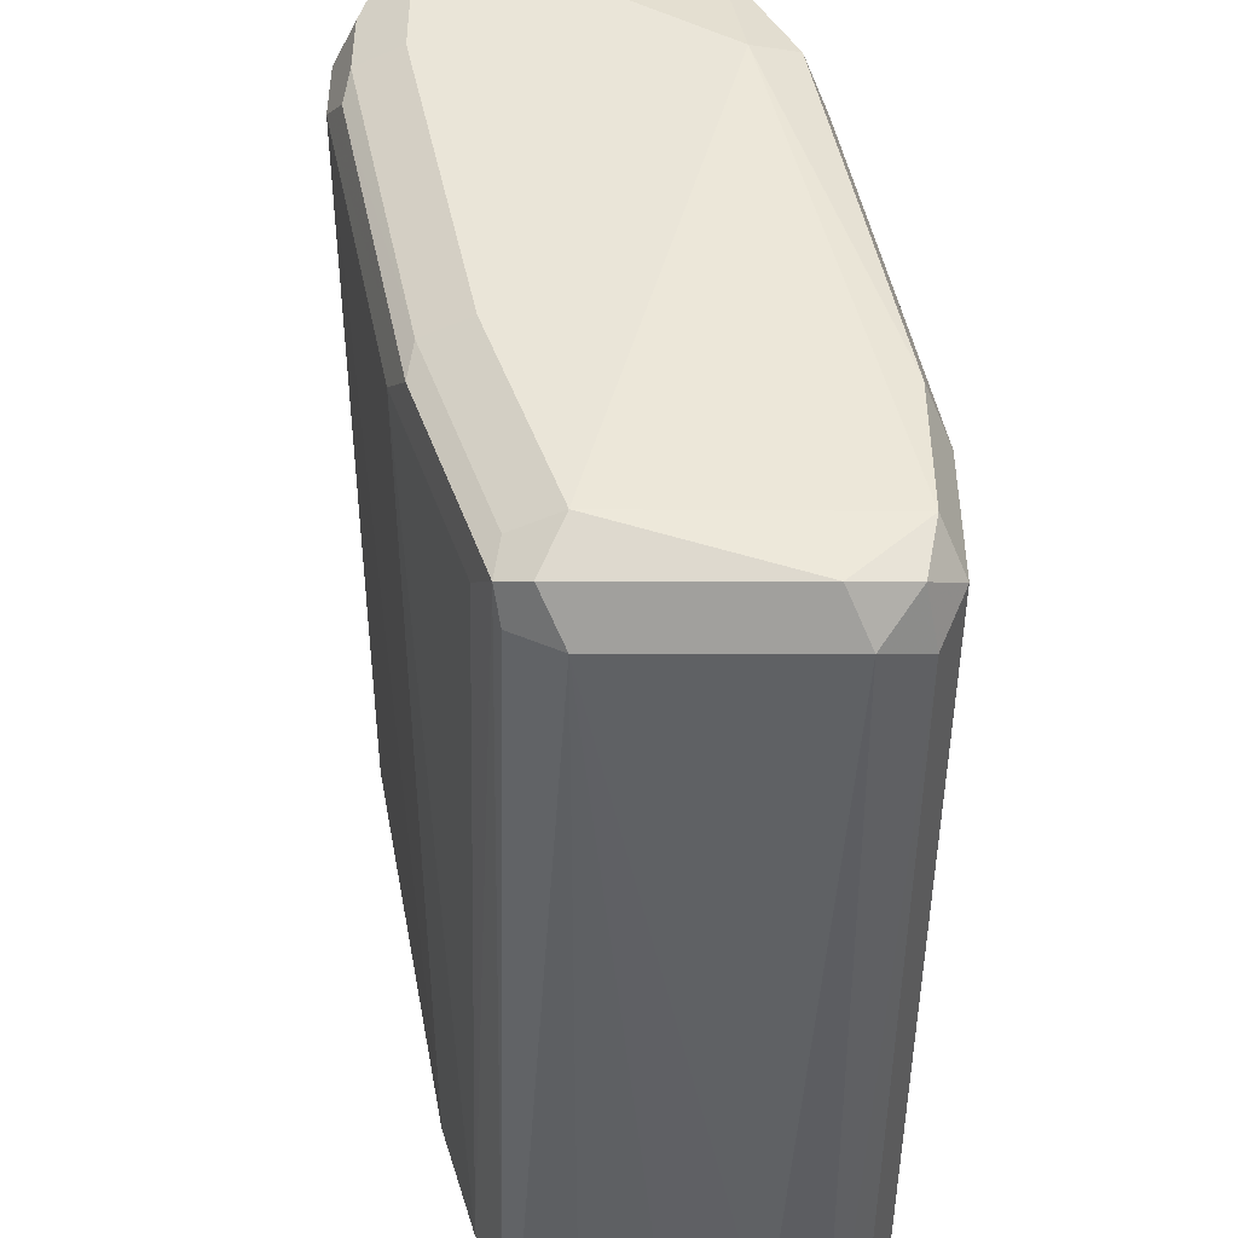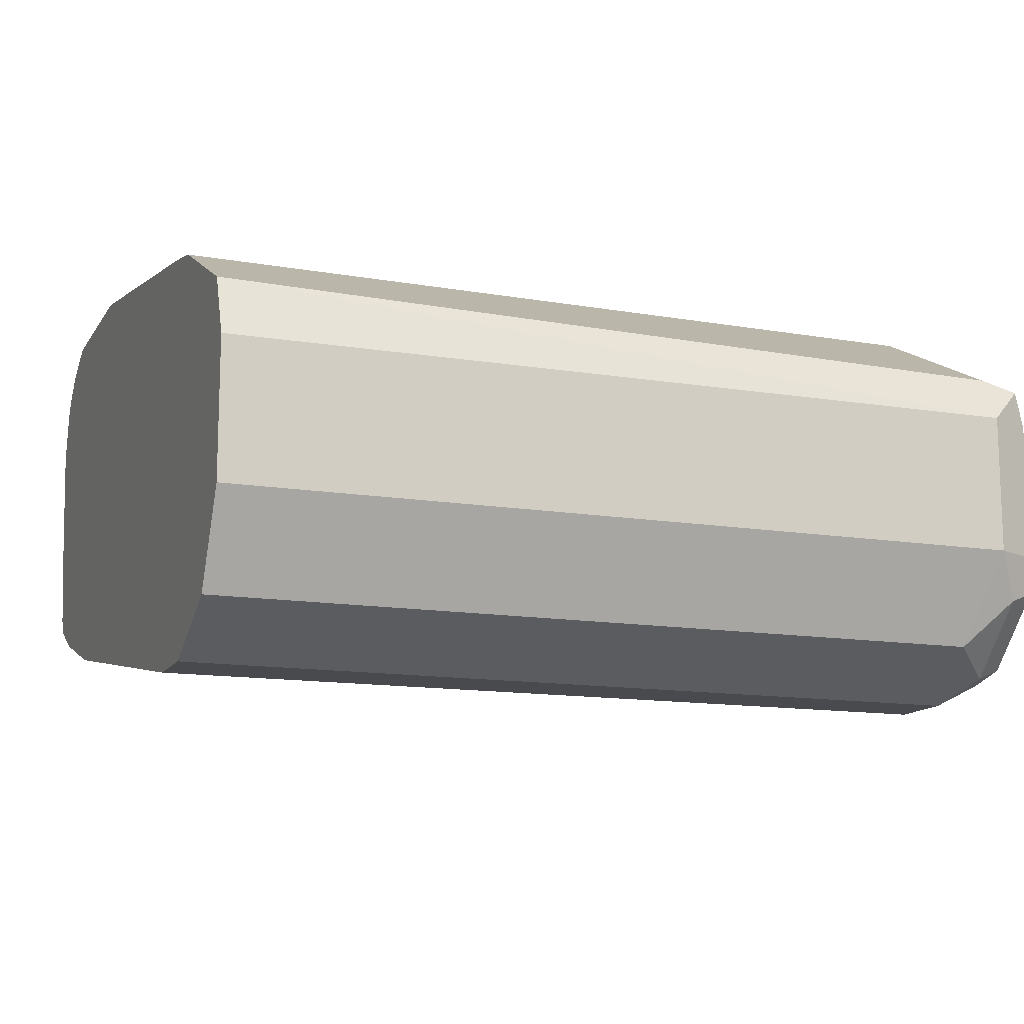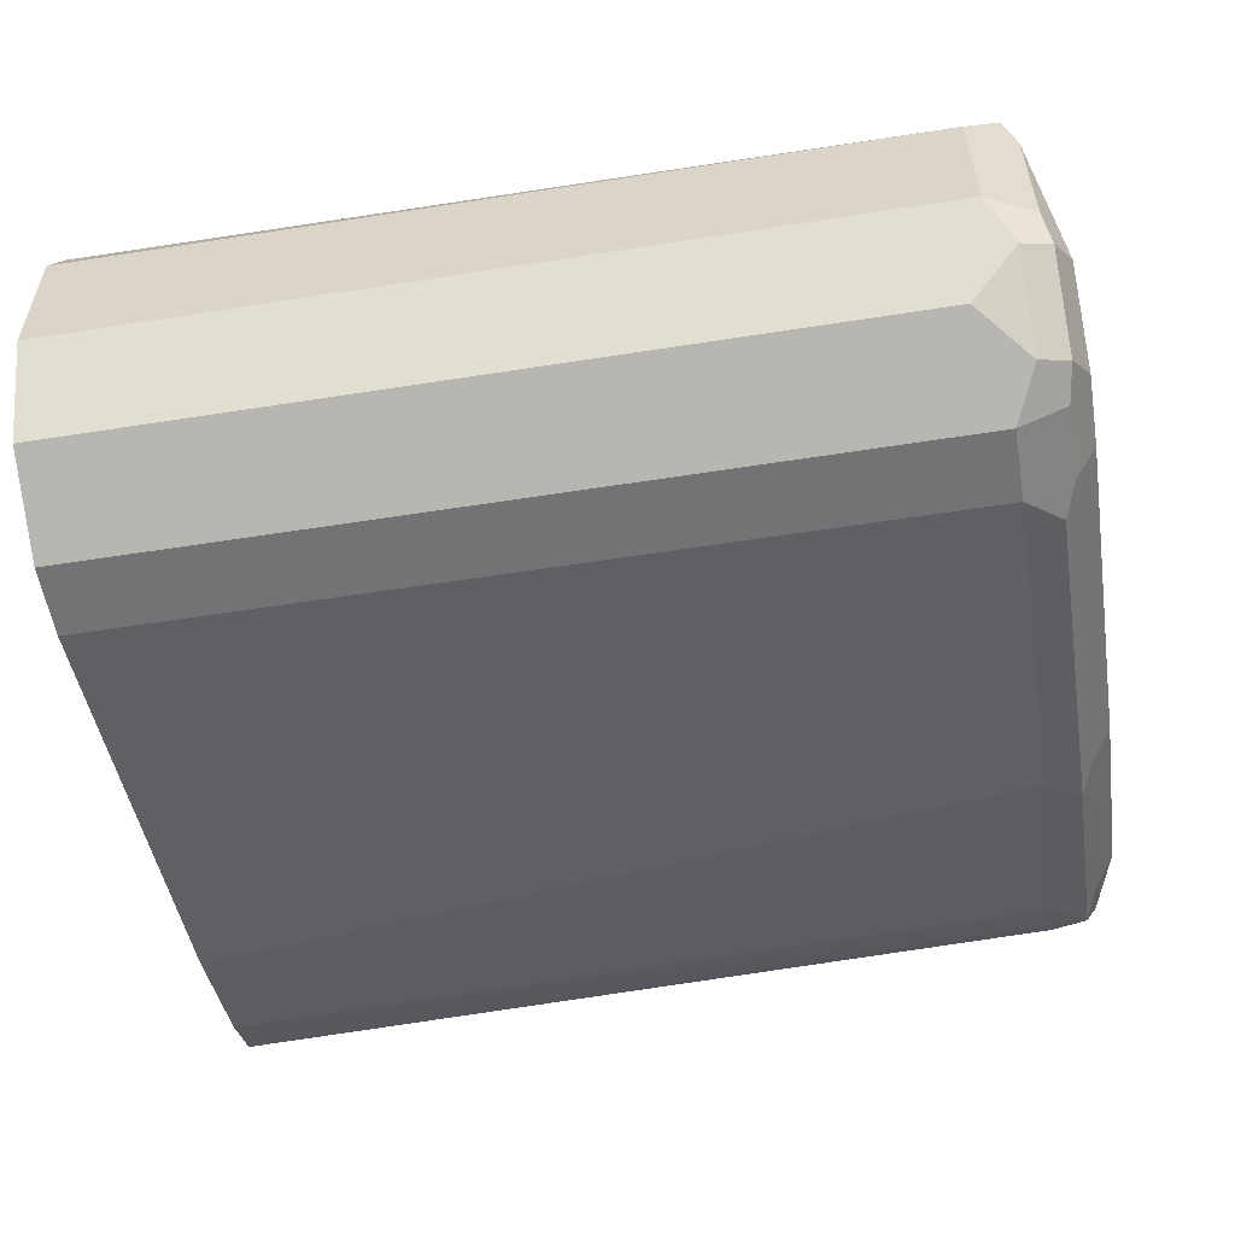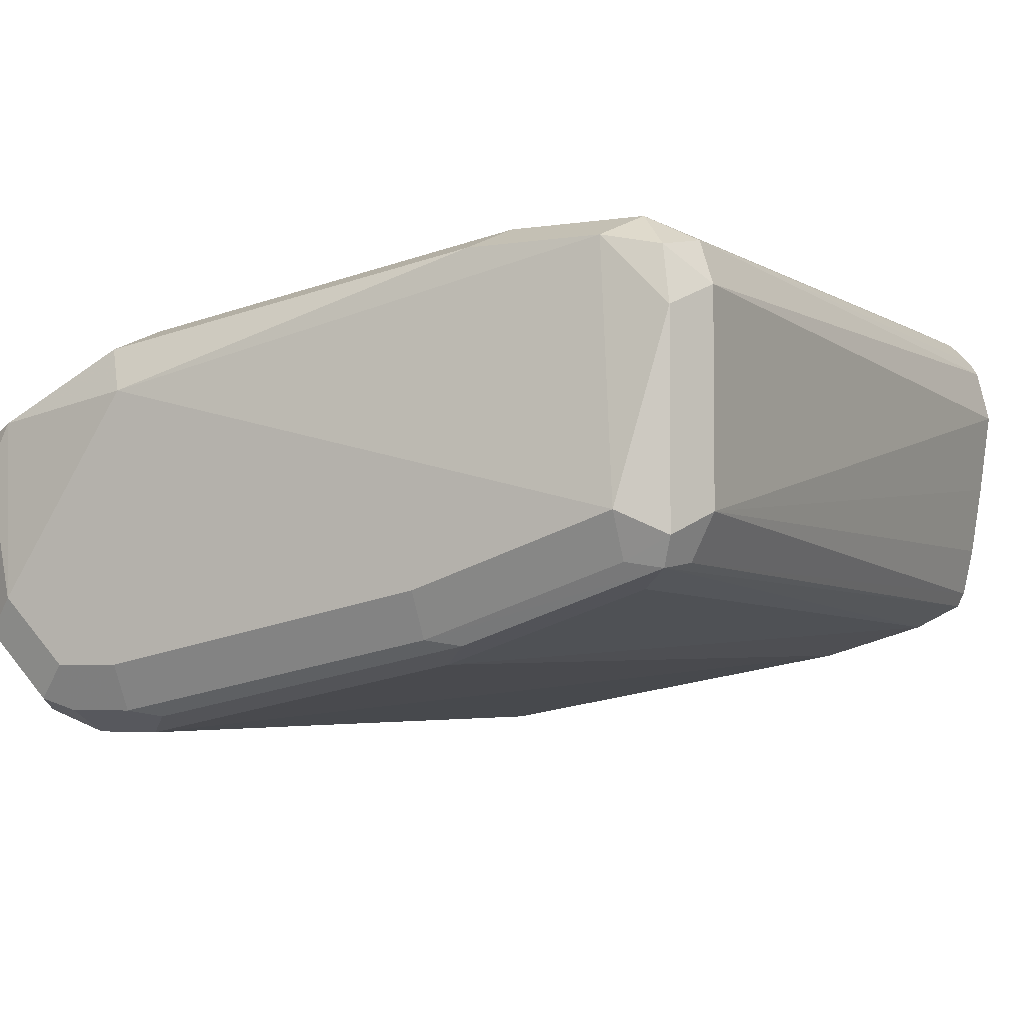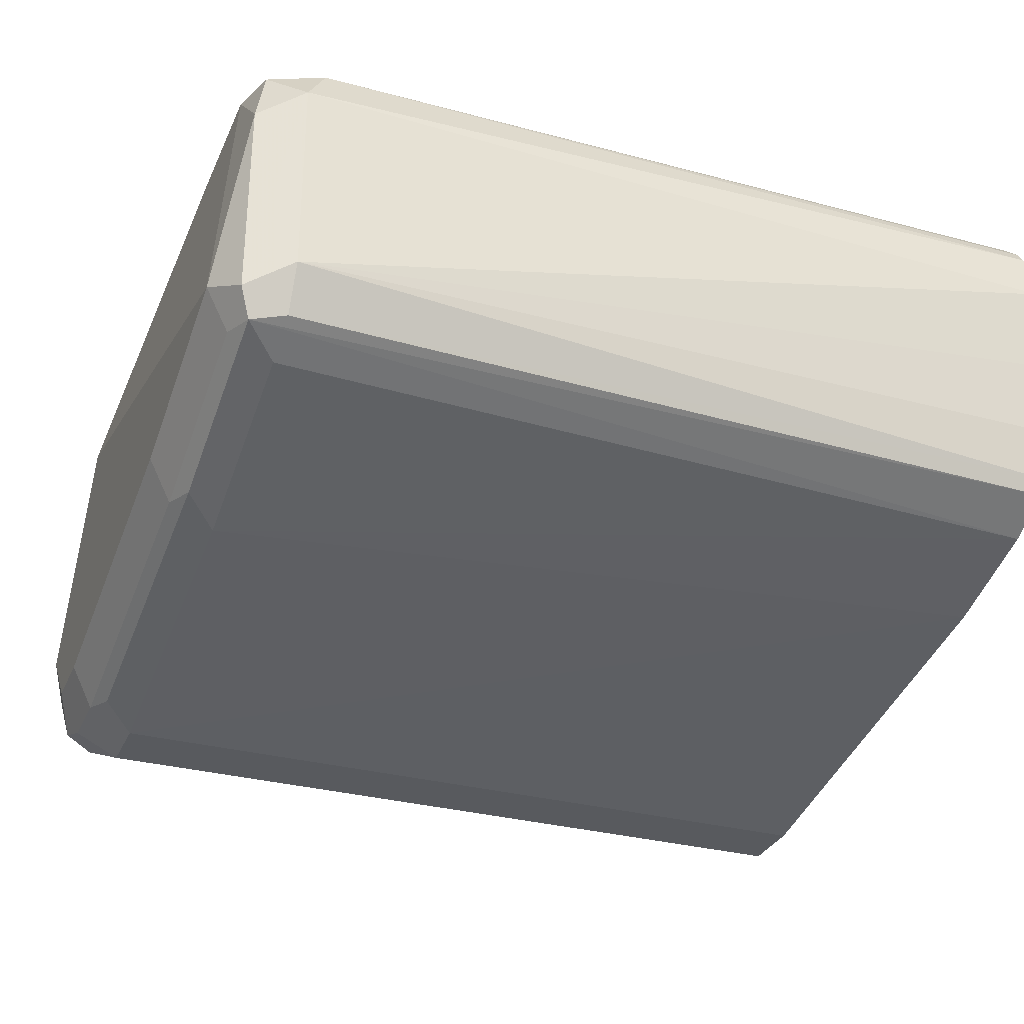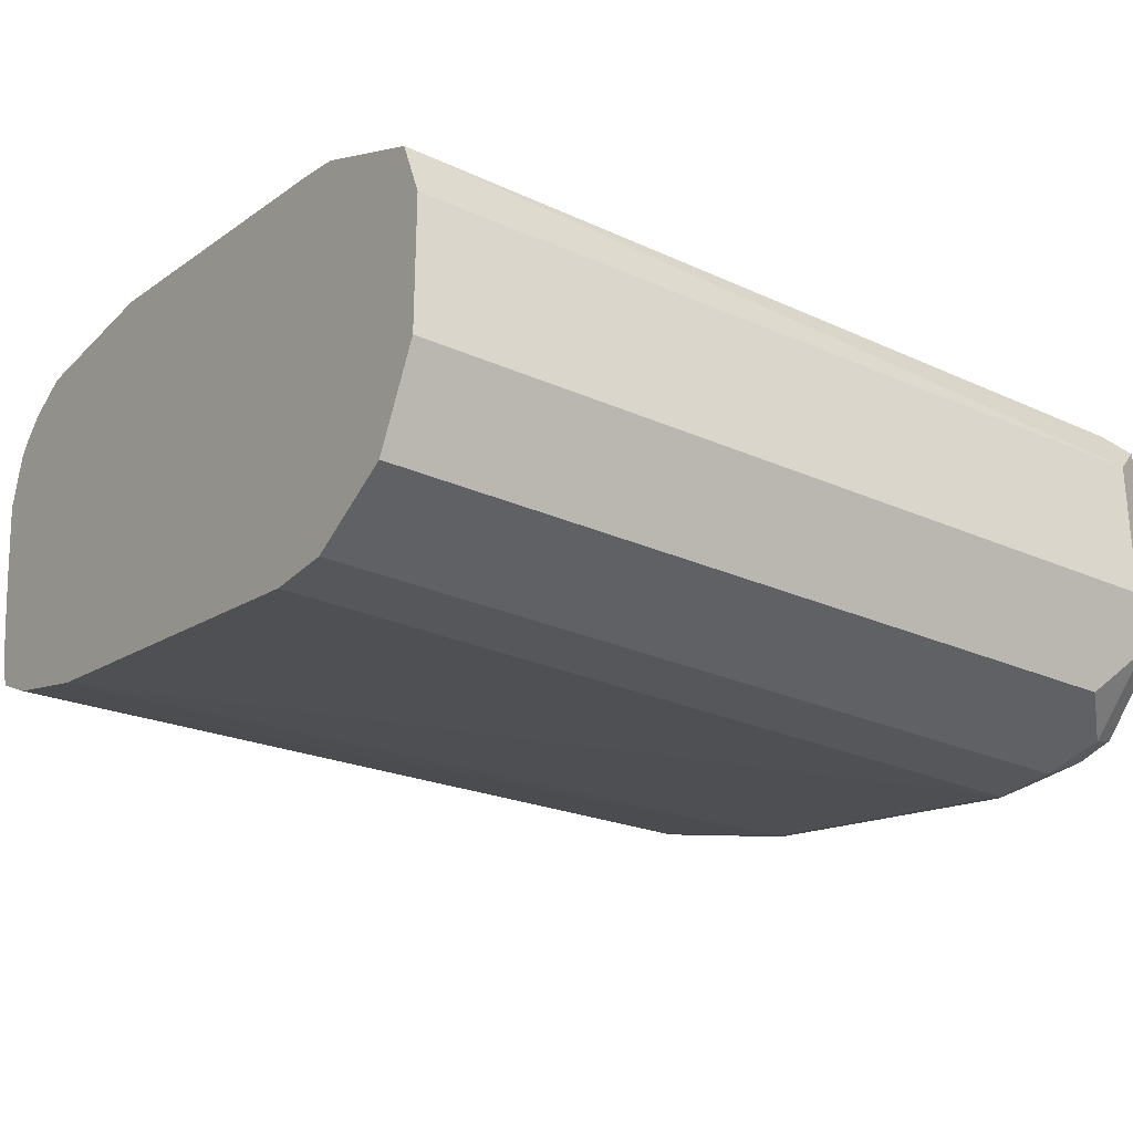
<metadata>
{"format":"obj","ext":"obj","renderer":"f3d","projection":"perspective","resolution":1024,"background":"white","views":[{"elev":-45.1,"azim":89.9,"up":"+Z"},{"elev":-13.3,"azim":-20.5,"up":"+Y"},{"elev":-56.0,"azim":9.4,"up":"+Y"},{"elev":-3.9,"azim":118.0,"up":"+Y"},{"elev":-31.1,"azim":159.0,"up":"+Y"},{"elev":-27.4,"azim":-34.3,"up":"+Y"}]}
</metadata>
<code>
v 0.2241 -0.1938 0.6117
v 0.2241 -0.2165 0.6147
v 0.2241 -0.1793 0.6154
v 0.4361 -0.1817 0.6178
v 0.4361 -0.2362 0.6178
v 0.2241 -0.2362 0.6178
v 0.2241 -0.1756 0.6178
v 0.43 -0.1696 0.6238
v 0.4451 -0.1726 0.6269
v 0.4482 -0.1878 0.6238
v 0.4482 -0.2423 0.6238
v 0.4361 -0.2483 0.6238
v 0.2241 -0.2498 0.6208
v 0.2241 -0.1696 0.6238
v 0.4361 -0.1635 0.6359
v 0.2241 -0.1666 0.6298
v 0.4482 -0.1696 0.642
v 0.4542 -0.2362 0.6359
v 0.4482 -0.2483 0.6359
v 0.4451 -0.2498 0.6269
v 0.2241 -0.2538 0.6228
v 0.4361 -0.1635 0.6723
v 0.2241 -0.1635 0.6359
v 0.4482 -0.1696 0.6783
v 0.4542 -0.1999 0.7813
v 0.4542 -0.2544 0.6904
v 0.4482 -0.2665 0.6904
v 0.4451 -0.268 0.6814
v 0.4361 -0.2544 0.6359
v 0.2241 -0.2604 0.6359
v 0.4361 -0.1817 0.7813
v 0.2241 -0.1635 0.6844
v 0.4482 -0.1878 0.7873
v 0.4542 -0.2544 0.8176
v 0.4482 -0.2059 0.8237
v 0.4542 -0.2725 0.7813
v 0.4482 -0.2846 0.7813
v 0.4451 -0.2862 0.7722
v 0.4361 -0.2725 0.6904
v 0.2241 -0.2695 0.6662
v 0.4361 -0.1878 0.7934
v 0.2241 -0.1817 0.7813
v 0.2241 -0.1847 0.7949
v 0.4497 -0.2634 0.8267
v 0.4497 -0.2816 0.8085
v 0.4542 -0.2725 0.7994
v 0.4482 -0.218 0.8297
v 0.4482 -0.2544 0.8297
v 0.4361 -0.1999 0.8176
v 0.4451 -0.209 0.8312
v 0.4482 -0.2846 0.7994
v 0.4361 -0.2907 0.7813
v 0.2241 -0.2907 0.7813
v 0.2241 -0.2019 0.8292
v 0.4361 -0.2544 0.8358
v 0.4421 -0.2665 0.8297
v 0.4421 -0.2846 0.8115
v 0.4361 -0.2907 0.7994
v 0.4361 -0.218 0.8358
v 0.4361 -0.2059 0.8297
v 0.2241 -0.2907 0.7994
v 0.2241 -0.218 0.8358
v 0.43 -0.2786 0.8237
v 0.2241 -0.2544 0.8358
v 0.2241 -0.2786 0.8237
f 34 35 47
f 34 44 45
f 34 45 46
f 31 43 41
f 33 41 35
f 34 47 48
f 35 50 47
f 35 41 49
f 35 49 50
f 36 46 51
f 31 42 43
f 36 51 37
f 34 48 44
f 31 32 42
f 25 33 35
f 30 39 40
f 29 39 30
f 28 52 39
f 28 38 52
f 27 38 28
f 27 37 38
f 26 37 27
f 26 36 37
f 25 35 34
f 24 33 25
f 22 32 31
f 22 33 24
f 37 51 58
f 31 41 33
f 37 58 52
f 55 62 64
f 39 52 40
f 58 65 61
f 58 63 65
f 57 63 58
f 56 63 57
f 55 65 63
f 55 64 65
f 22 31 33
f 55 59 62
f 55 63 56
f 54 62 59
f 52 61 53
f 52 58 61
f 50 54 59
f 37 52 38
f 50 60 54
f 49 60 50
f 47 55 48
f 47 59 55
f 47 50 59
f 45 51 46
f 45 58 51
f 45 57 58
f 45 56 57
f 44 55 56
f 44 48 55
f 41 54 49
f 41 43 54
f 40 52 53
f 49 54 60
f 20 30 21
f 44 56 45
f 20 39 29
f 4 10 11
f 4 9 10
f 4 8 9
f 3 8 4
f 3 7 8
f 2 5 6
f 1 5 2
f 1 4 5
f 1 3 4
f 1 7 3
f 1 14 7
f 1 16 14
f 1 23 16
f 4 11 5
f 1 32 23
f 1 43 42
f 1 54 43
f 1 62 54
f 1 64 62
f 1 65 64
f 1 61 65
f 1 53 61
f 1 40 53
f 1 30 40
f 1 21 30
f 1 13 21
f 1 6 13
f 20 29 30
f 1 42 32
f 5 11 12
f 1 2 6
f 5 13 6
f 5 12 13
f 20 28 39
f 19 27 20
f 18 27 19
f 18 26 27
f 18 36 26
f 18 46 36
f 18 34 46
f 18 25 34
f 17 25 18
f 17 24 25
f 15 32 22
f 15 23 32
f 15 16 23
f 15 24 17
f 20 27 28
f 12 21 13
f 15 22 24
f 8 15 9
f 8 14 16
f 8 16 15
f 9 15 17
f 7 14 8
f 9 17 10
f 10 18 11
f 11 19 20
f 11 20 12
f 11 18 19
f 12 20 21
f 10 17 18

</code>
